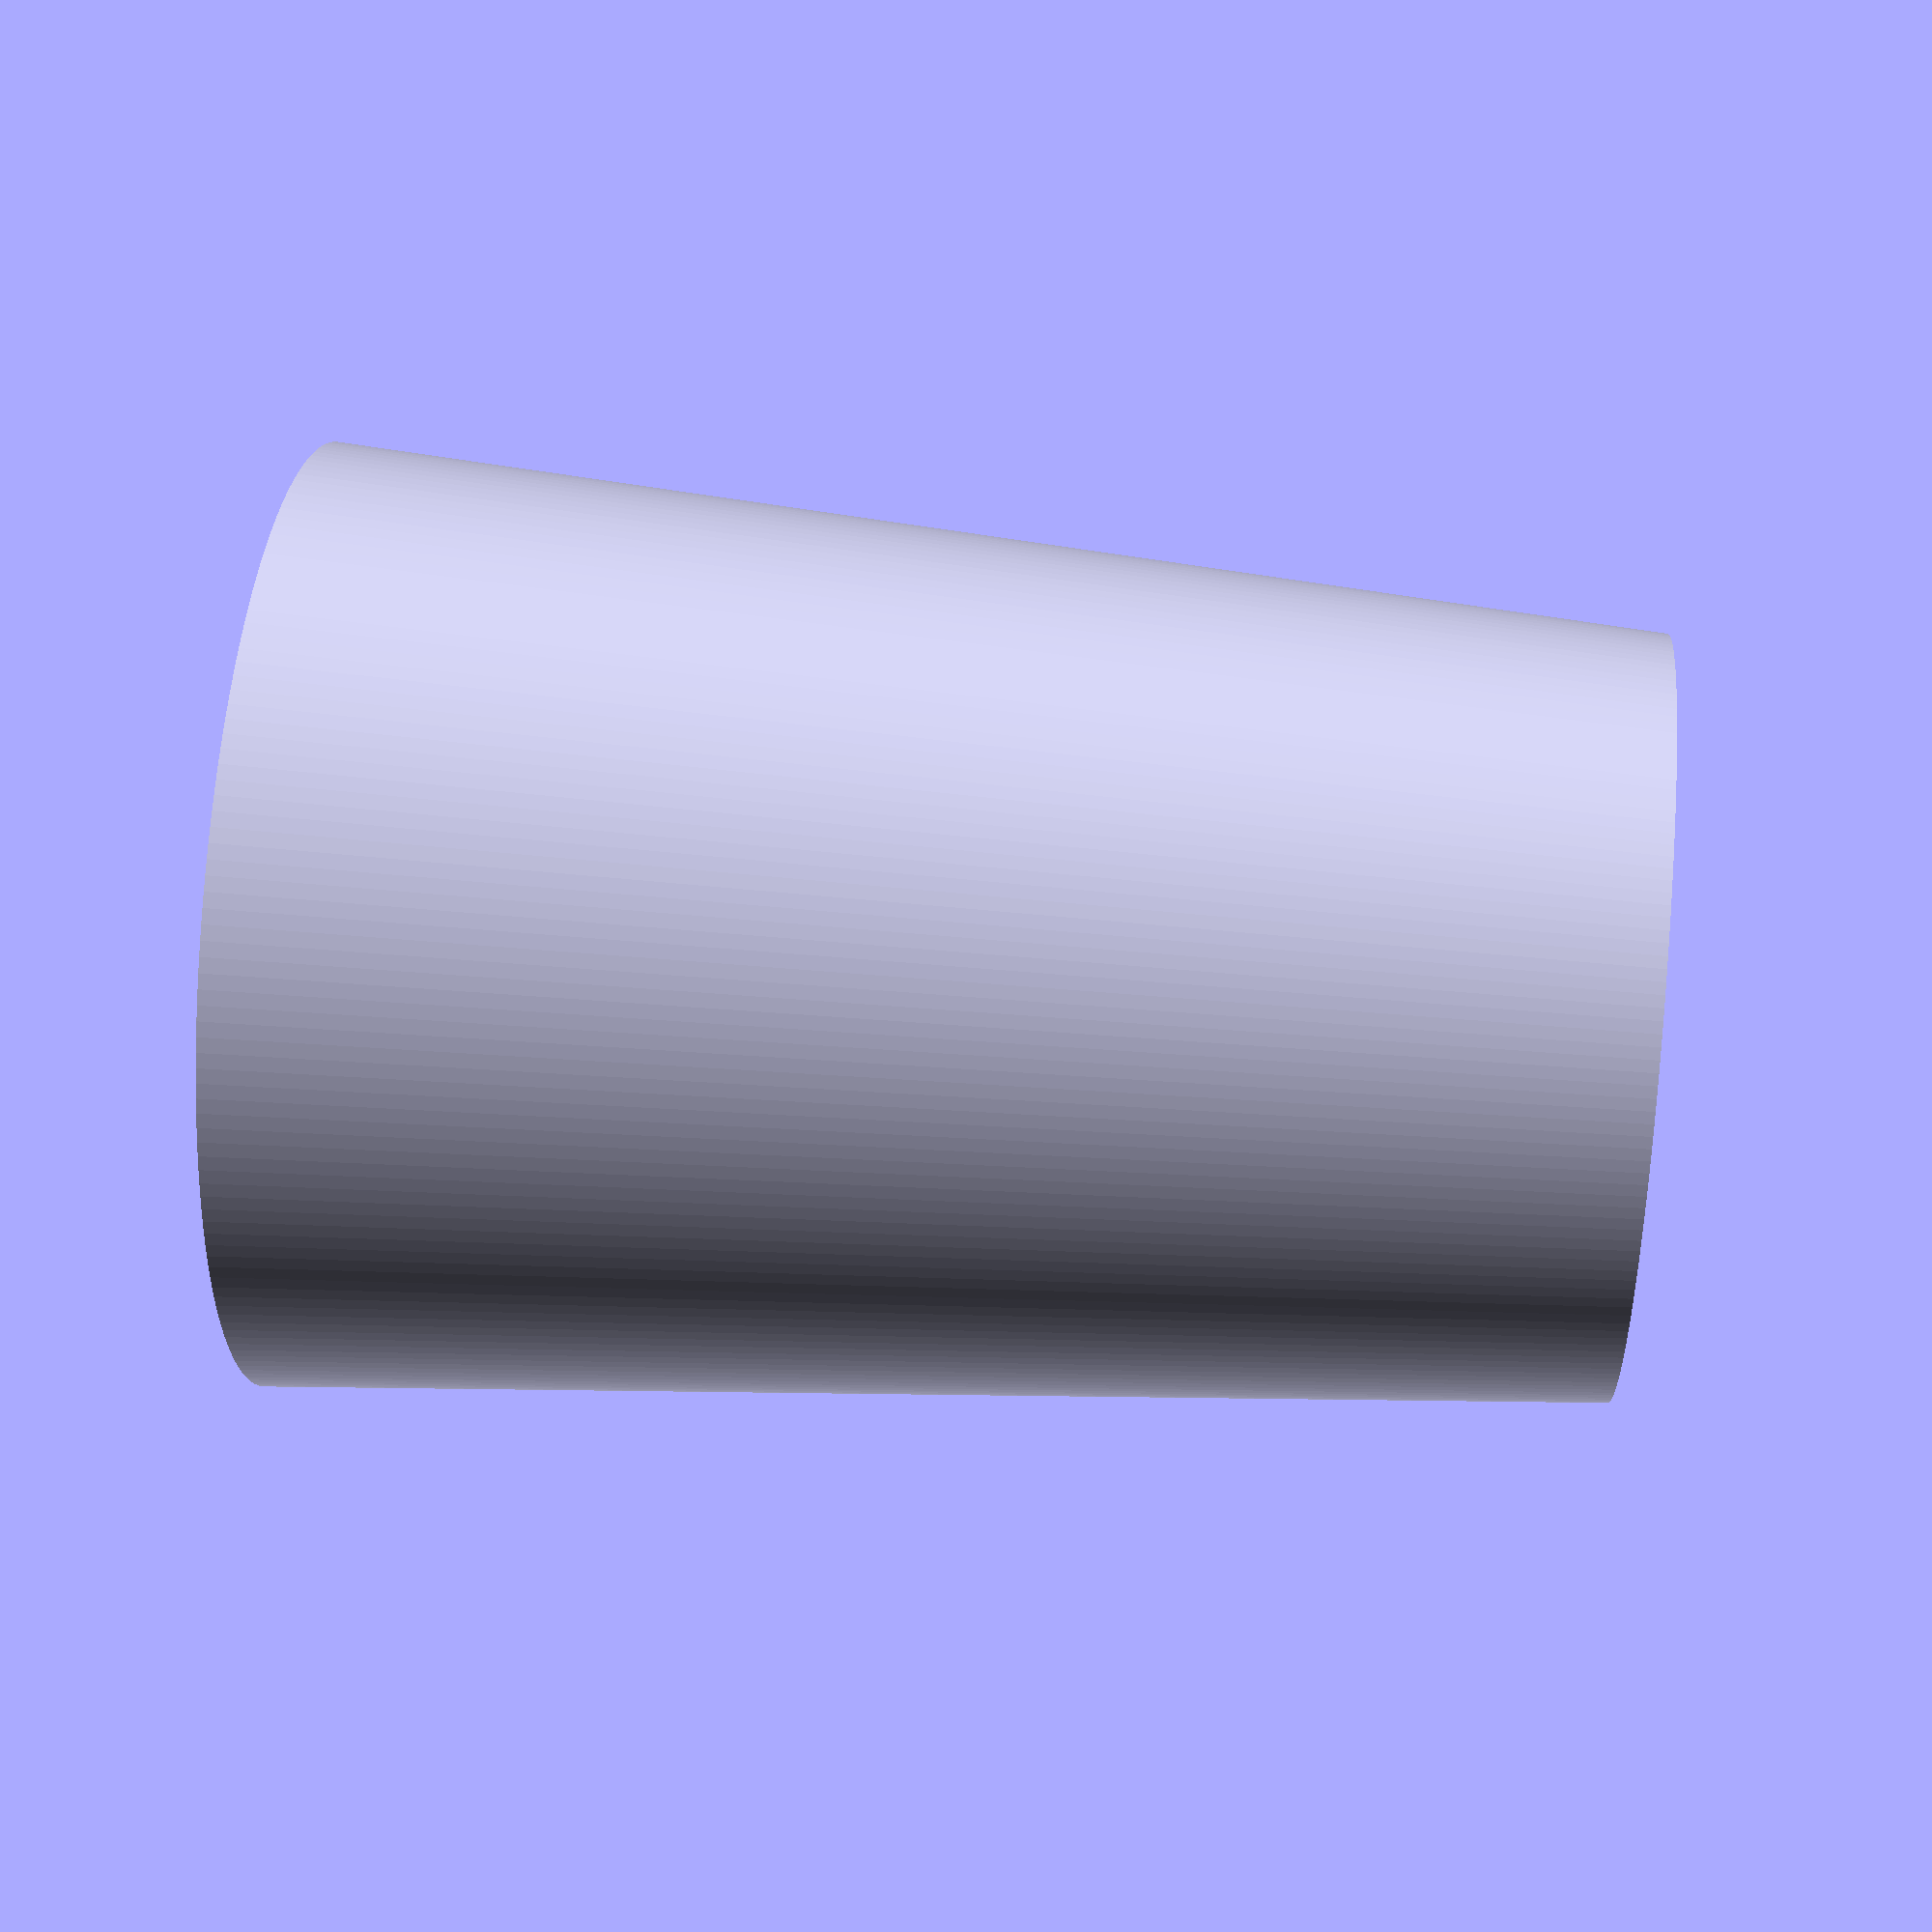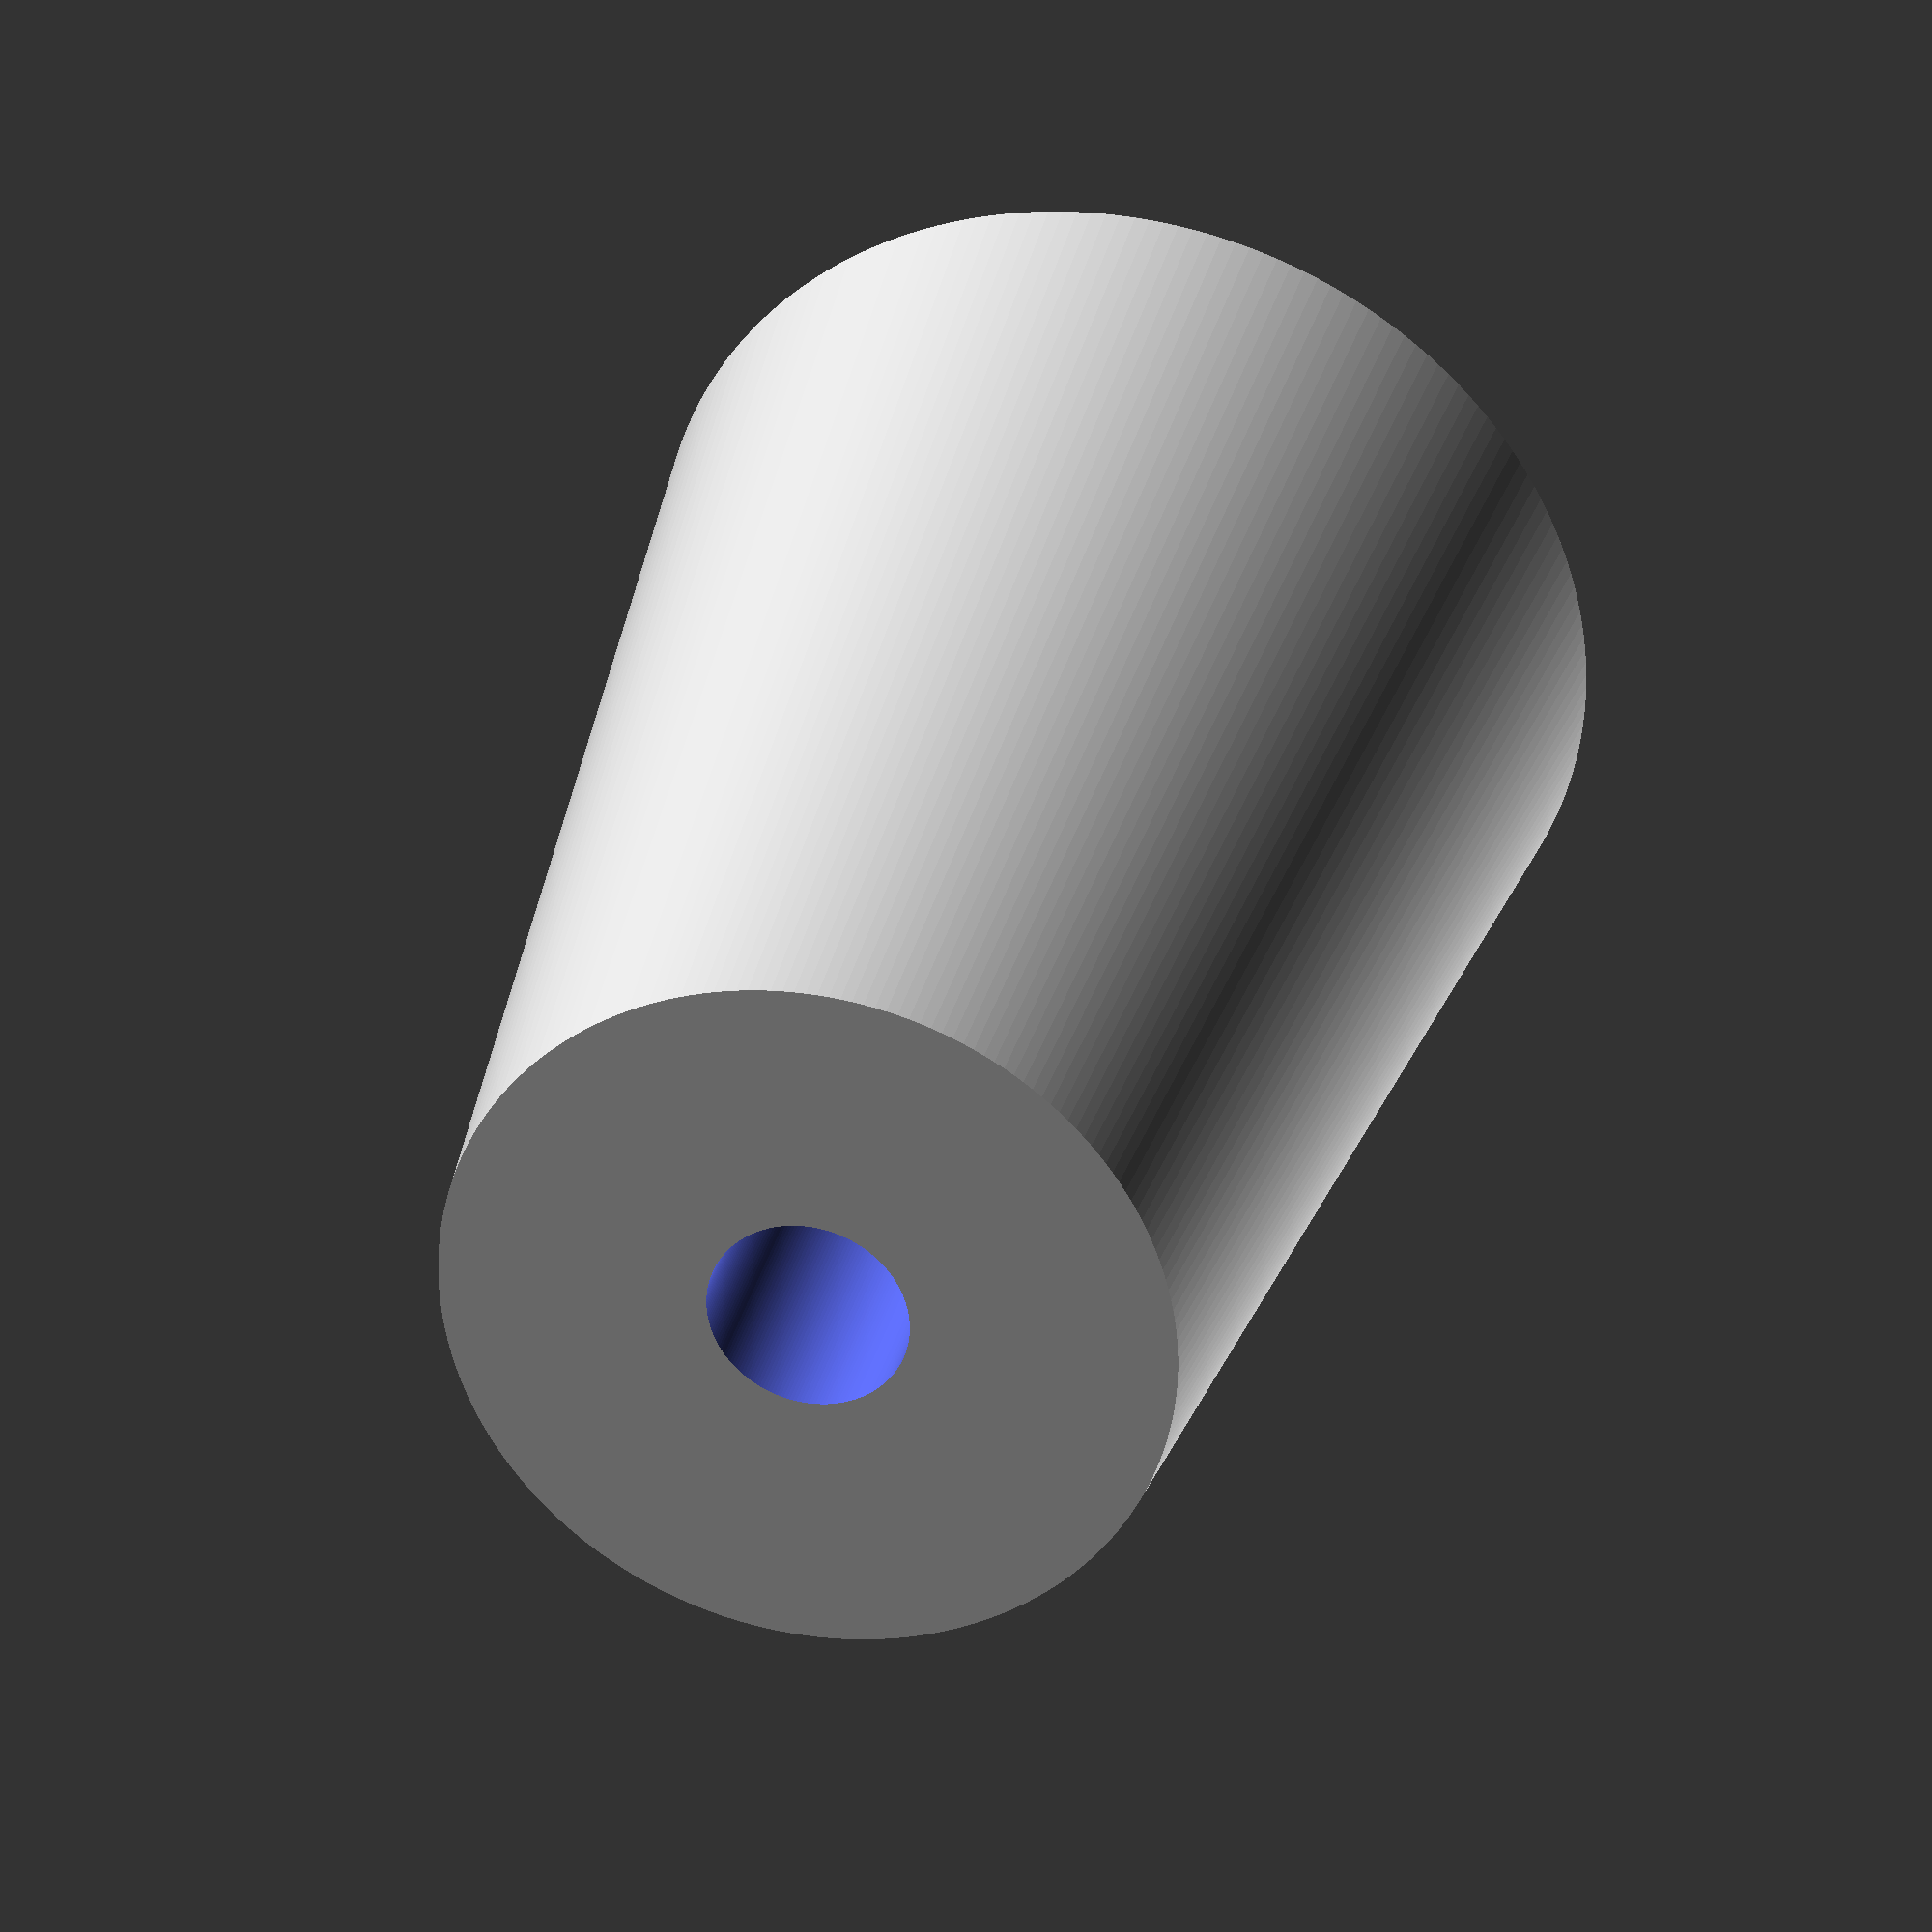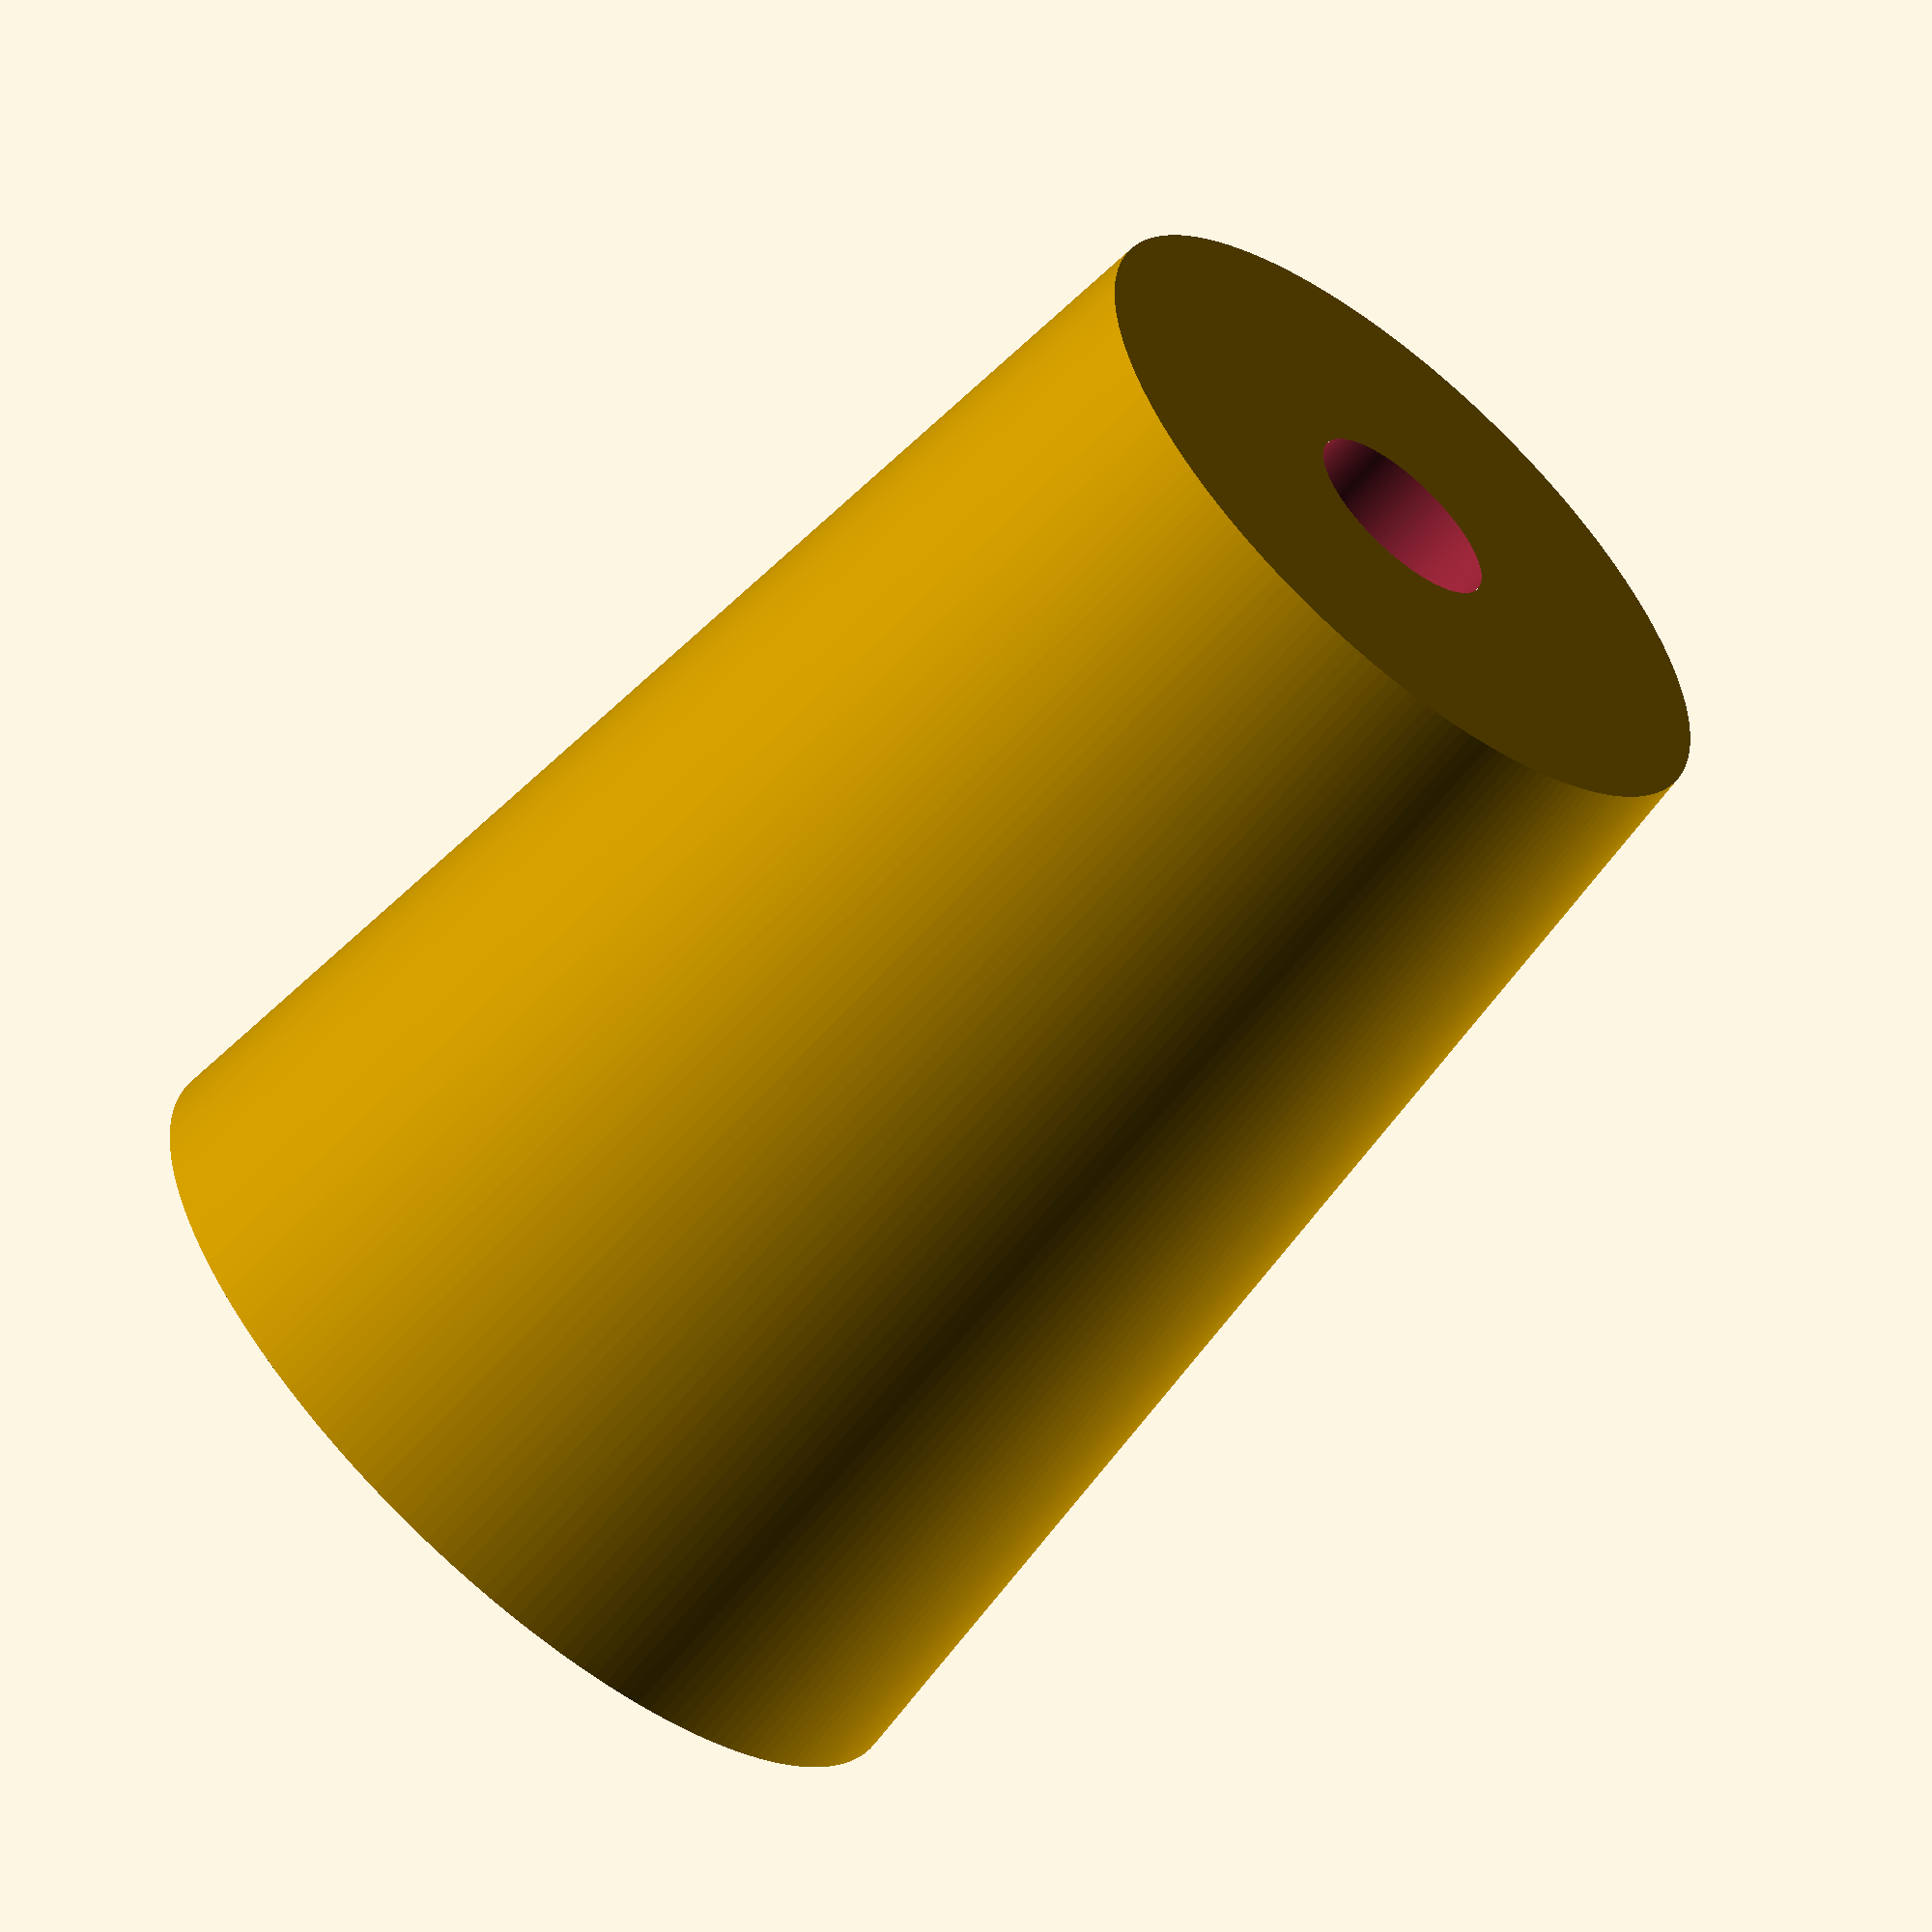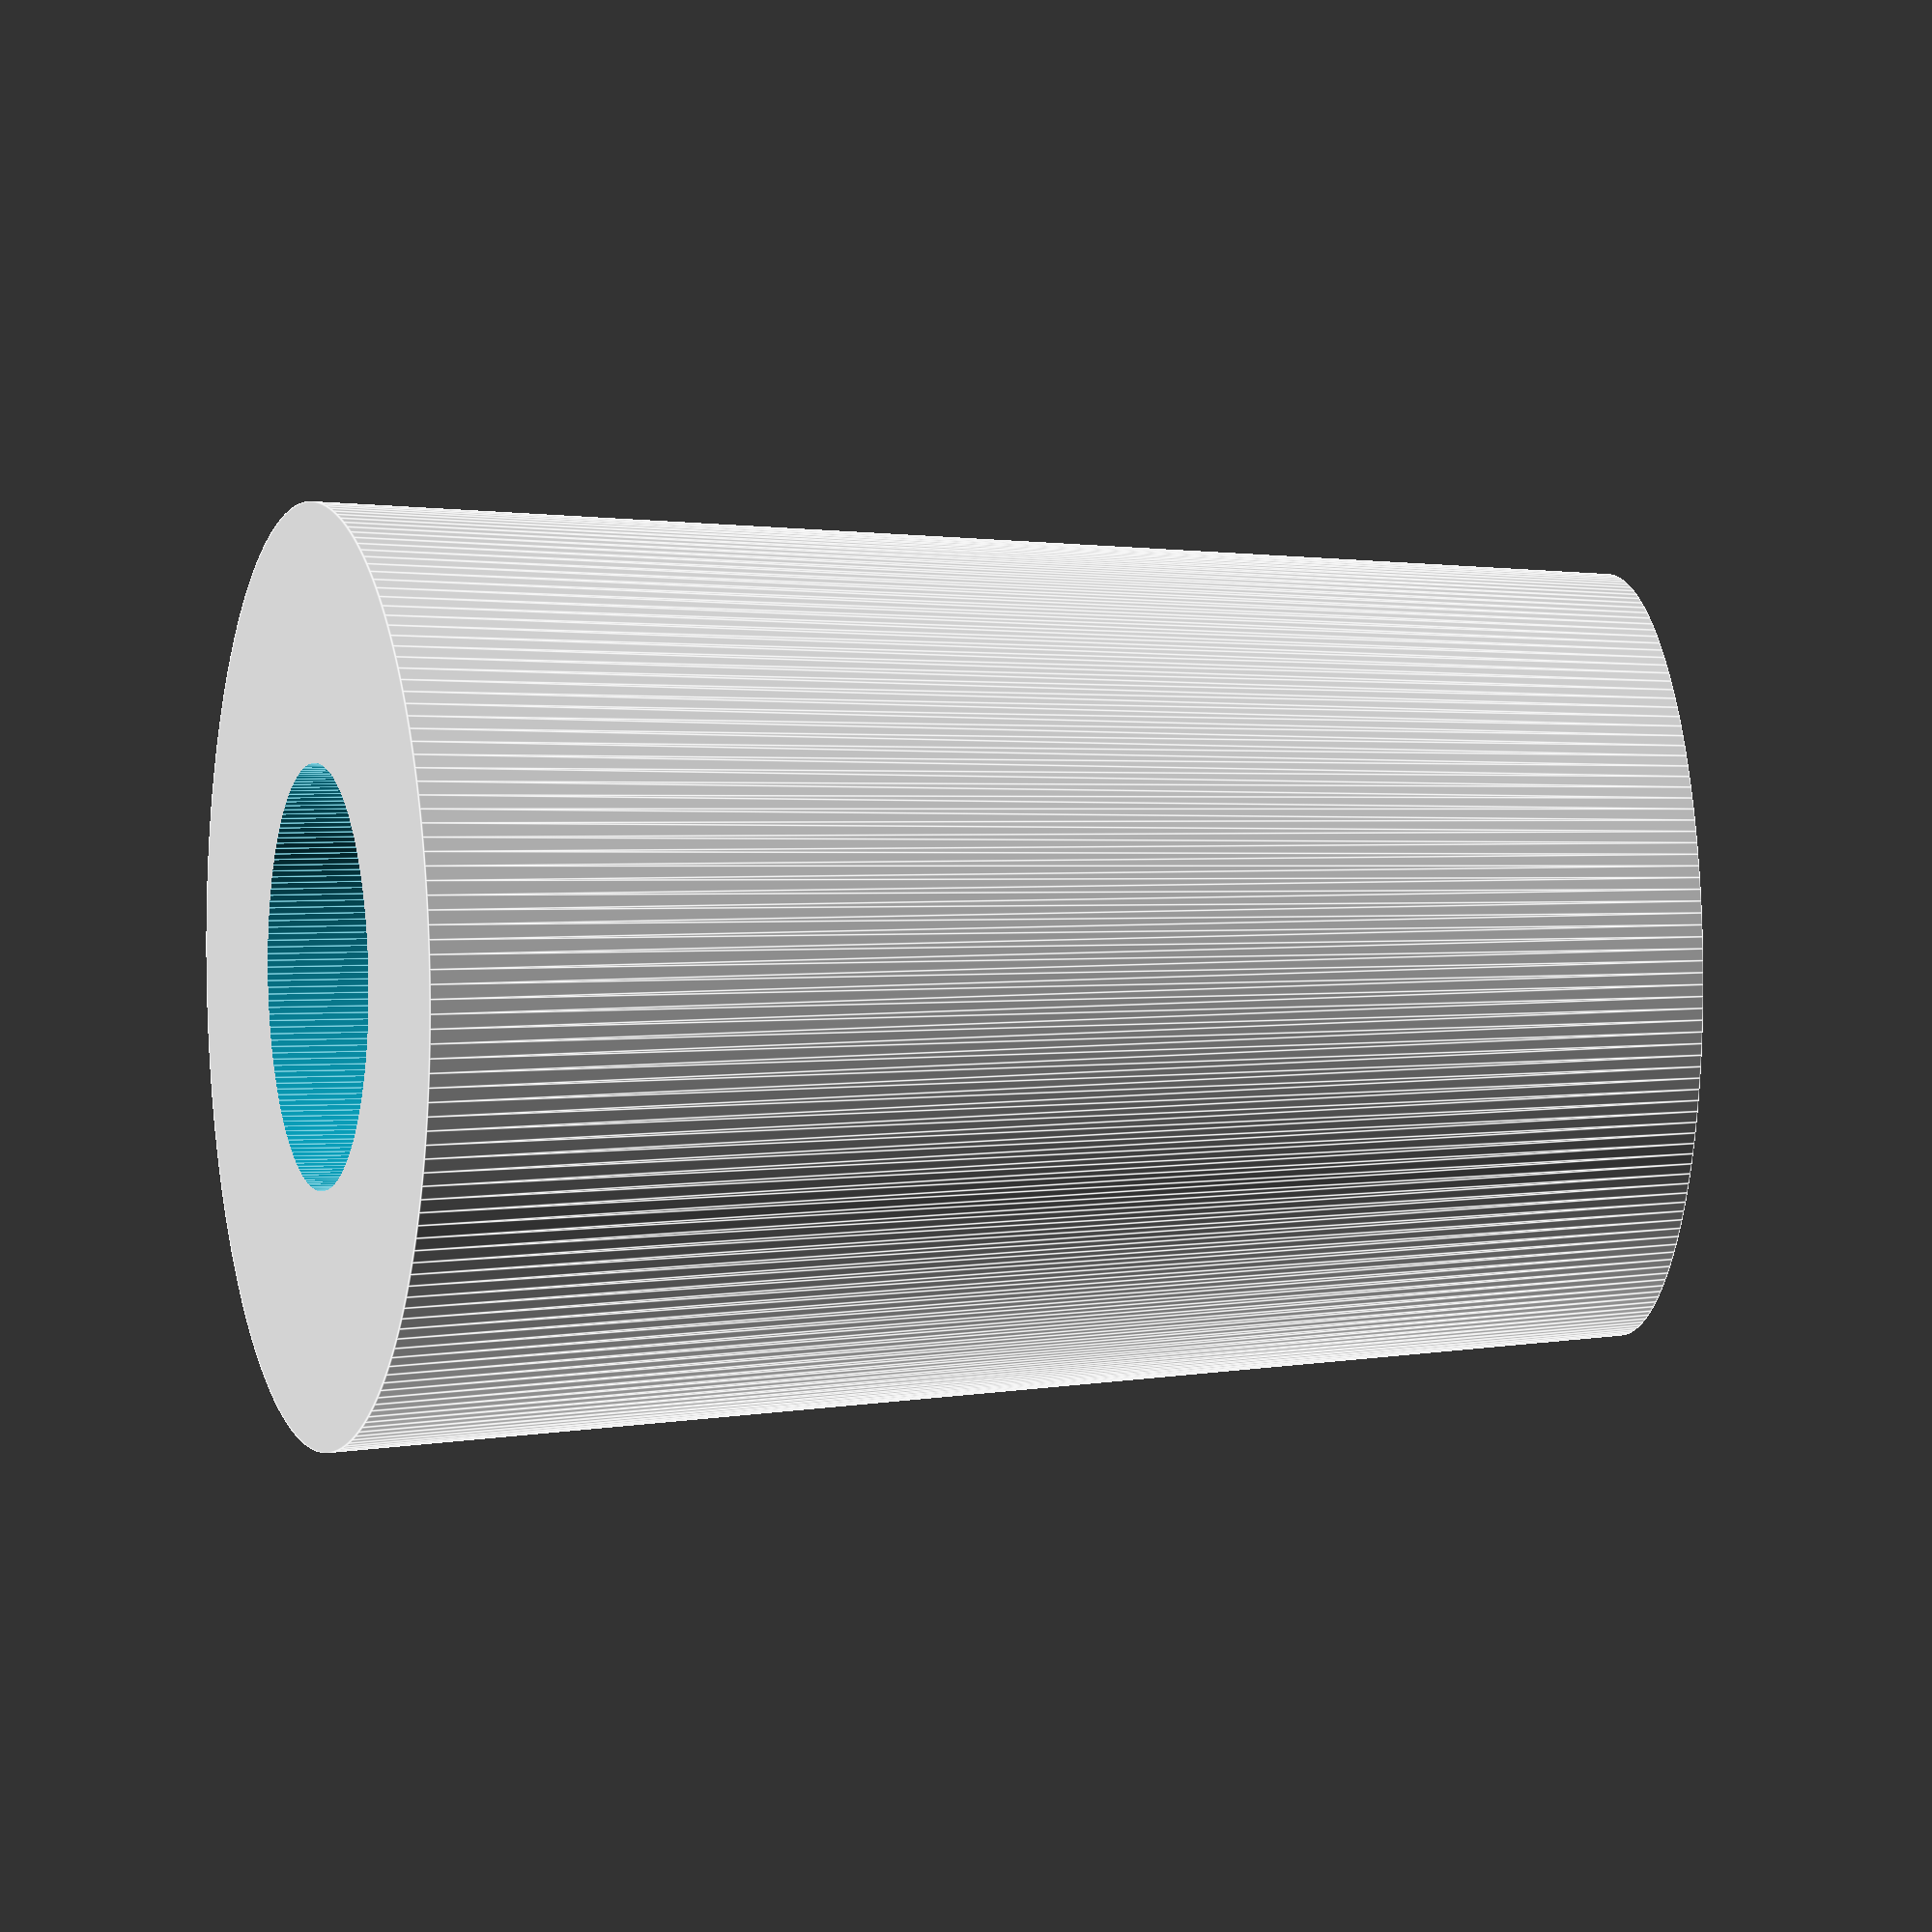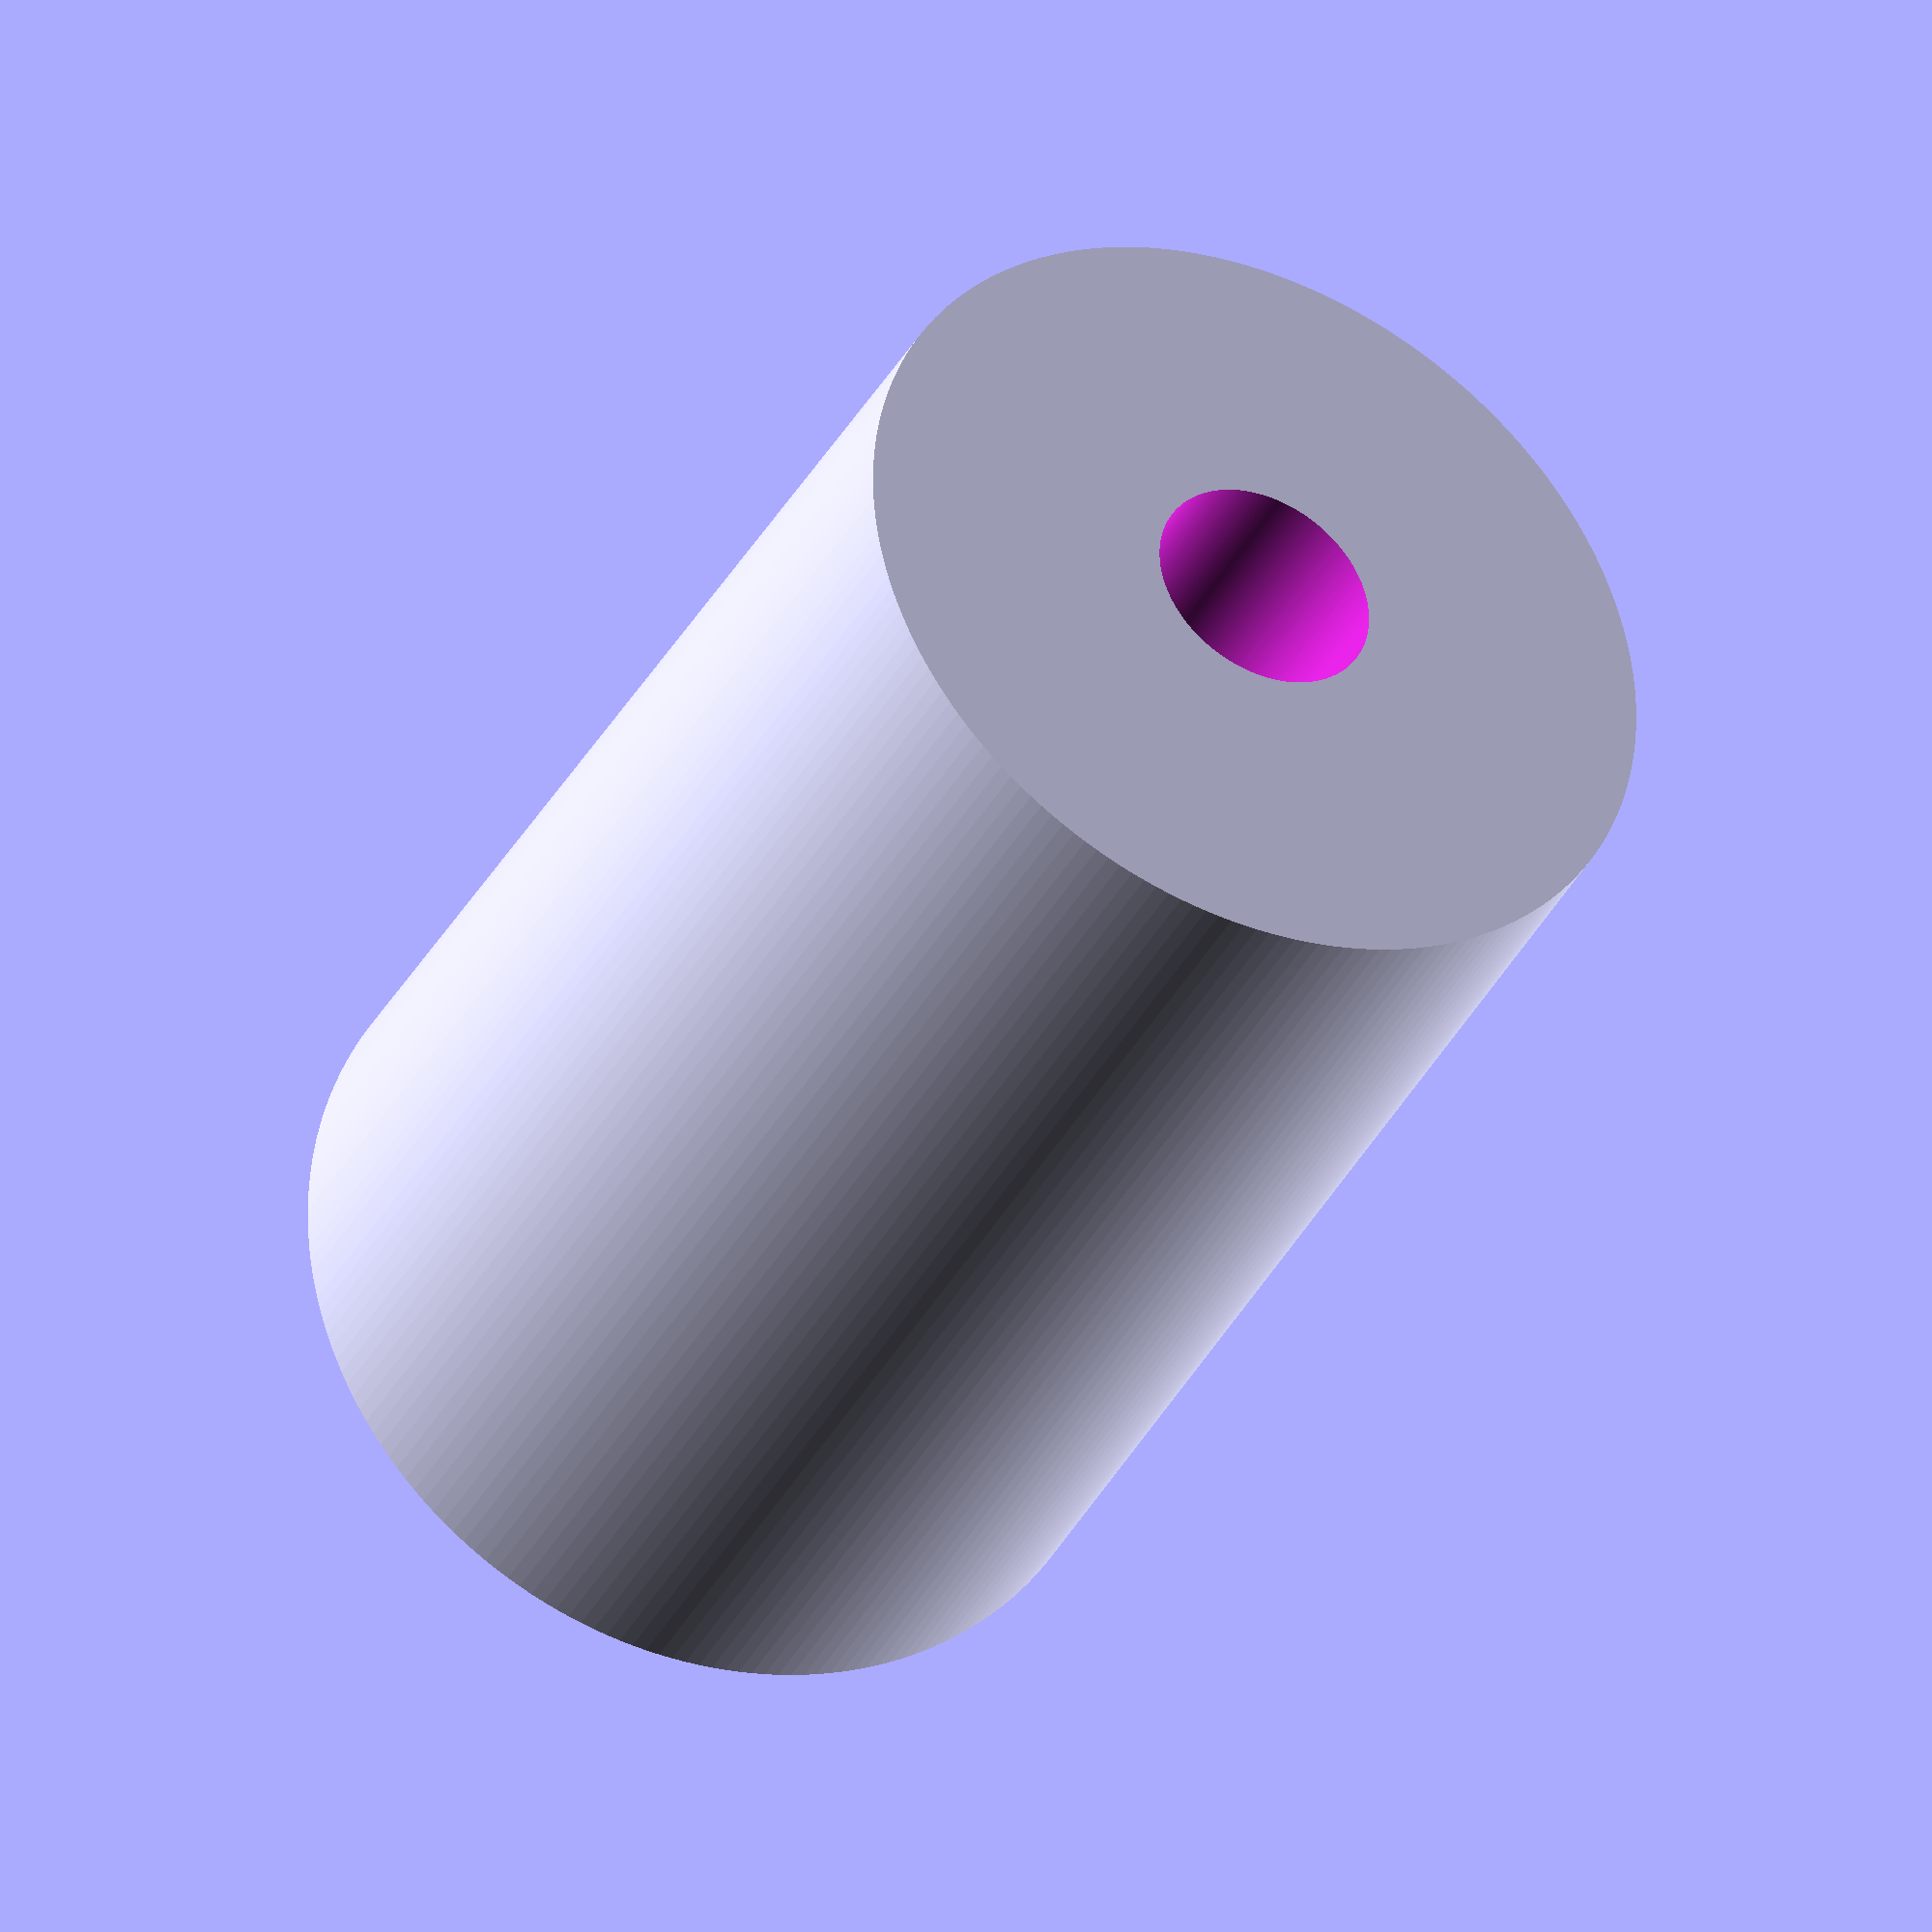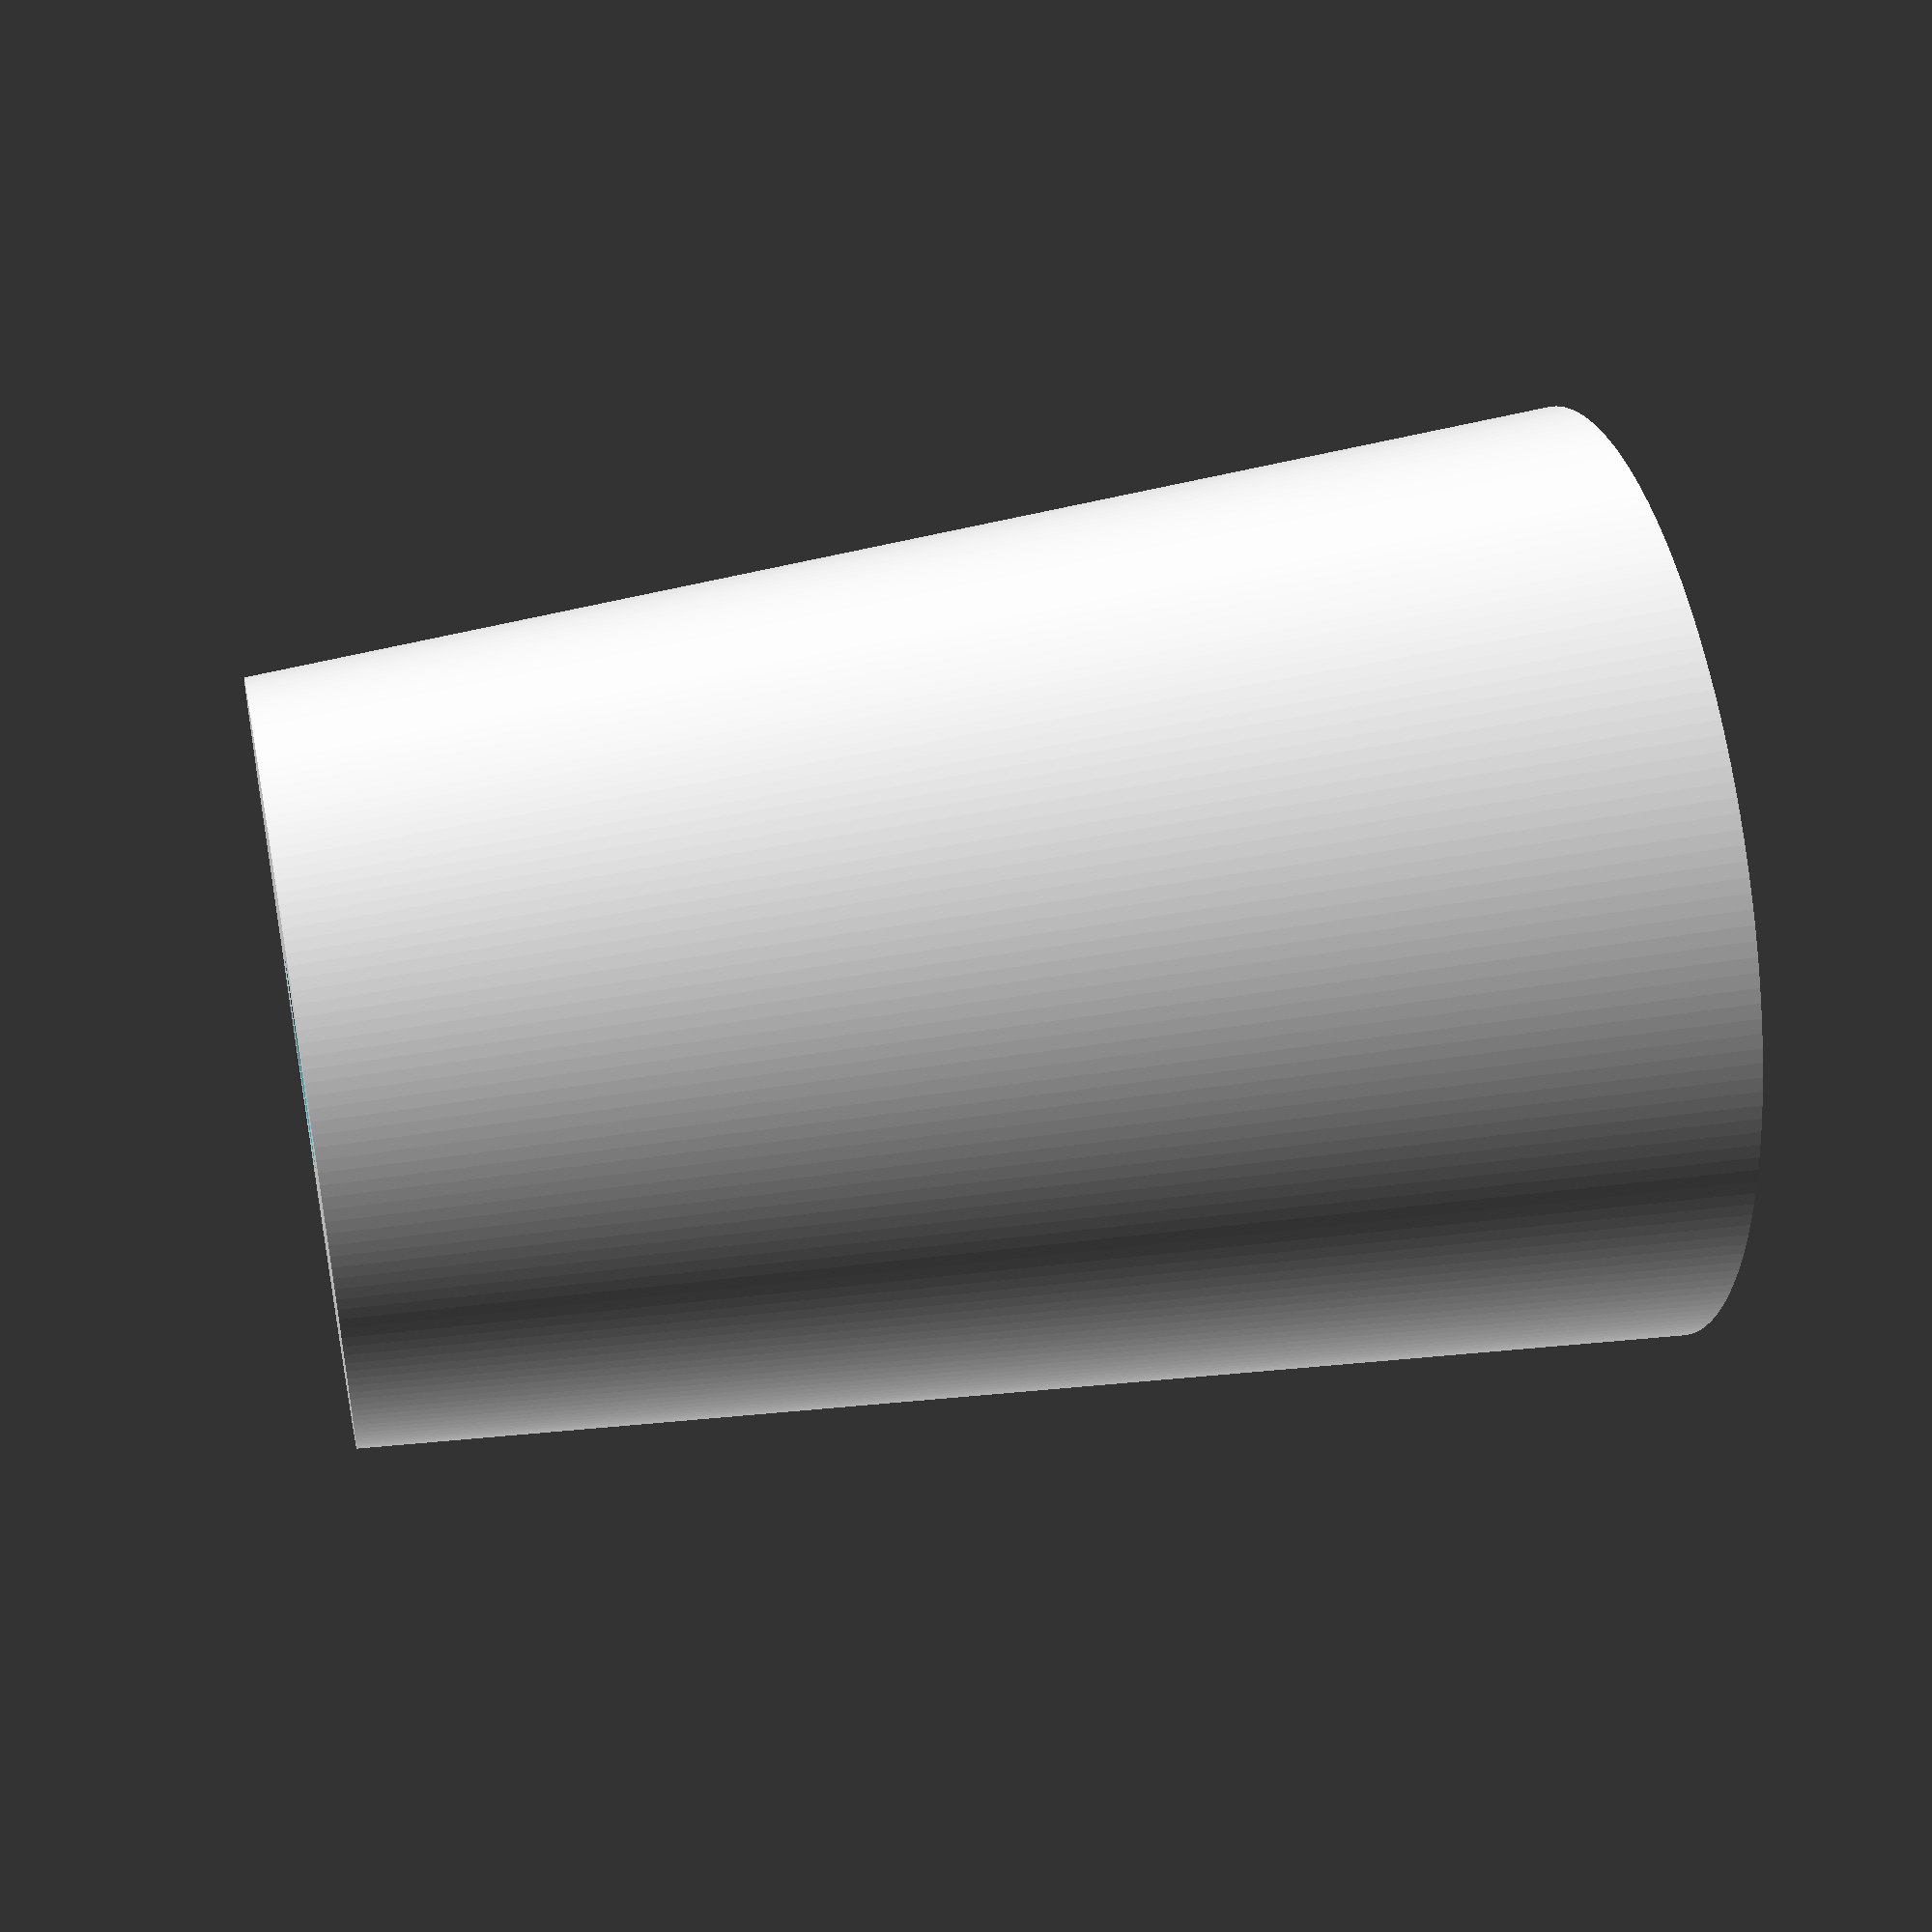
<openscad>
$fa = 1;
$fs = 0.5;
$fn = 200;
difference() {
  union() {
    cylinder(28, 8, 10);
  }
  translate([0,0,-5]) cylinder(50,2.2,2.2);
  translate([0,0,22]) cylinder(50,4.5,4.5);
}
</openscad>
<views>
elev=312.2 azim=274.4 roll=96.0 proj=p view=solid
elev=327.4 azim=340.6 roll=193.7 proj=o view=wireframe
elev=63.3 azim=226.3 roll=139.1 proj=o view=solid
elev=355.9 azim=7.7 roll=76.4 proj=o view=edges
elev=34.0 azim=88.4 roll=156.3 proj=p view=wireframe
elev=134.7 azim=145.7 roll=281.6 proj=p view=wireframe
</views>
